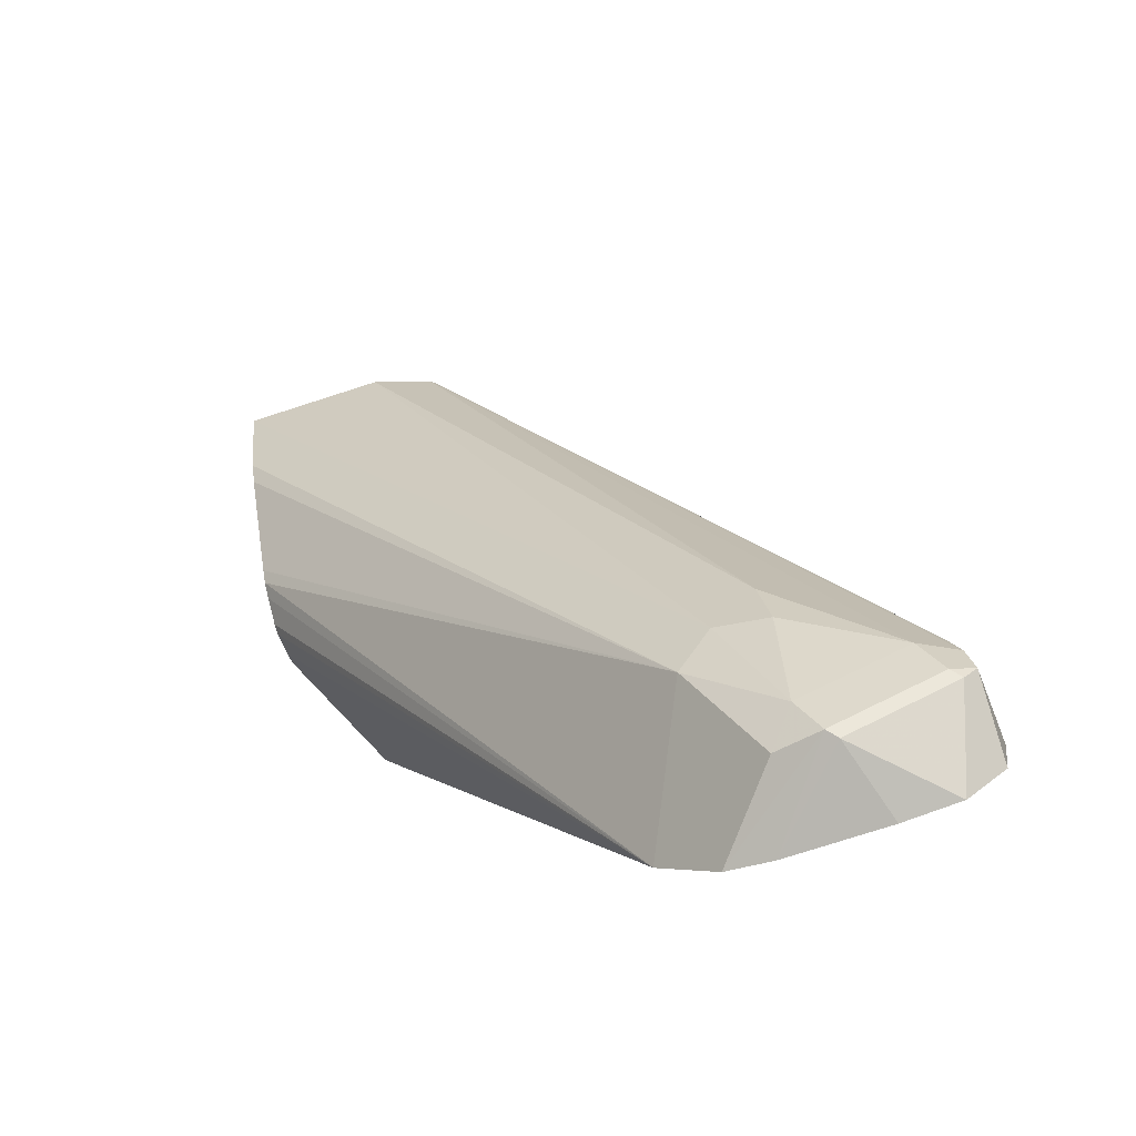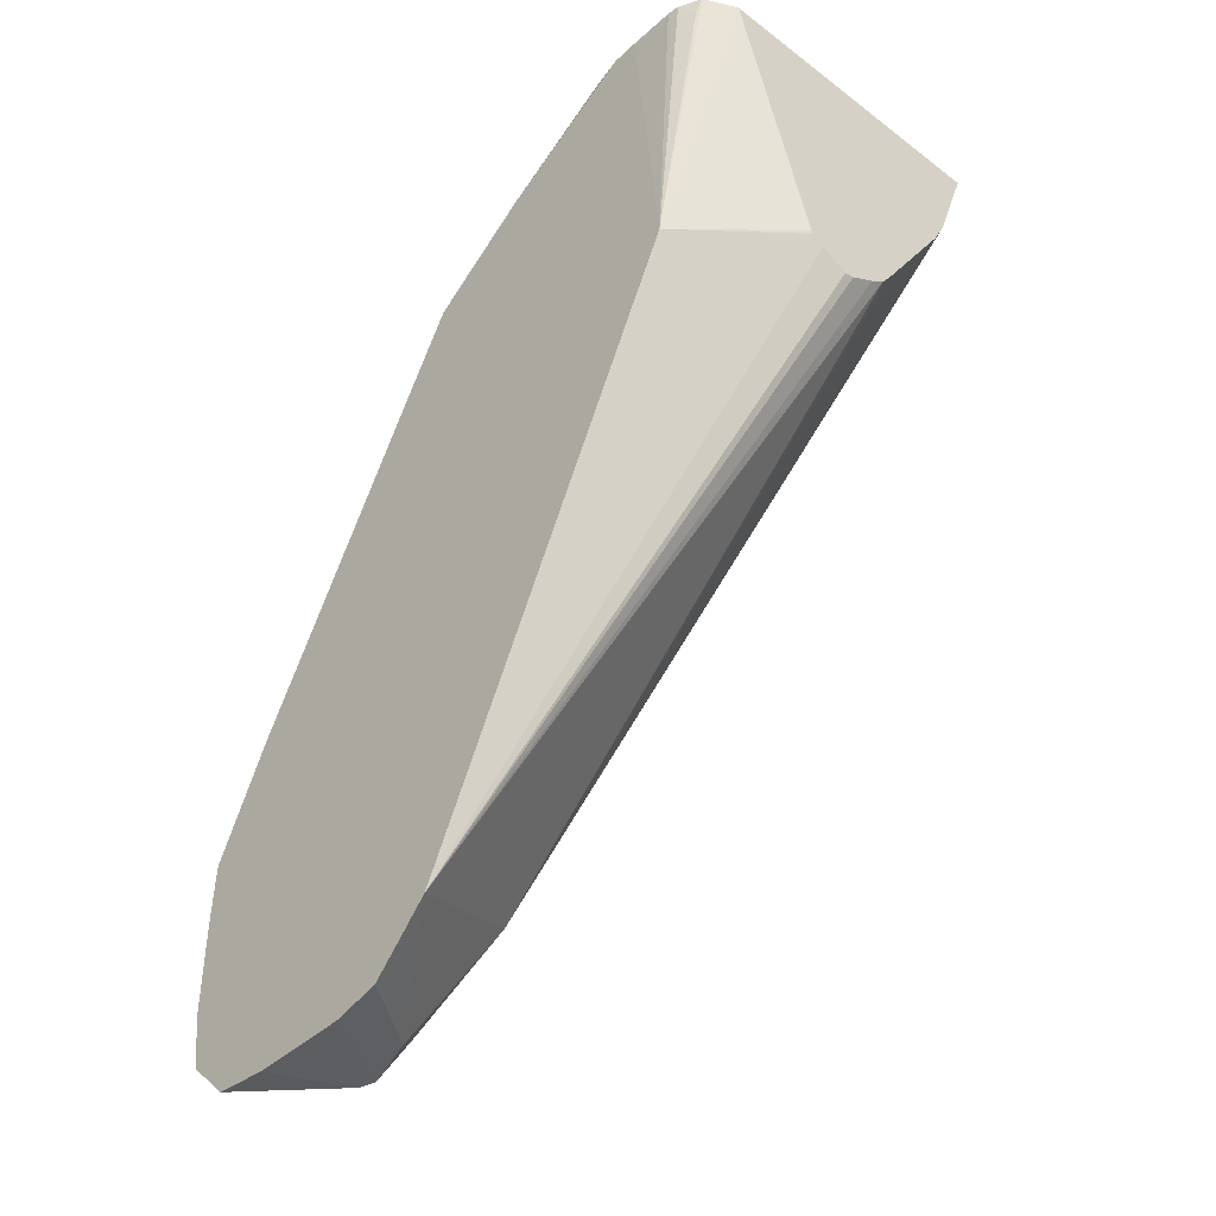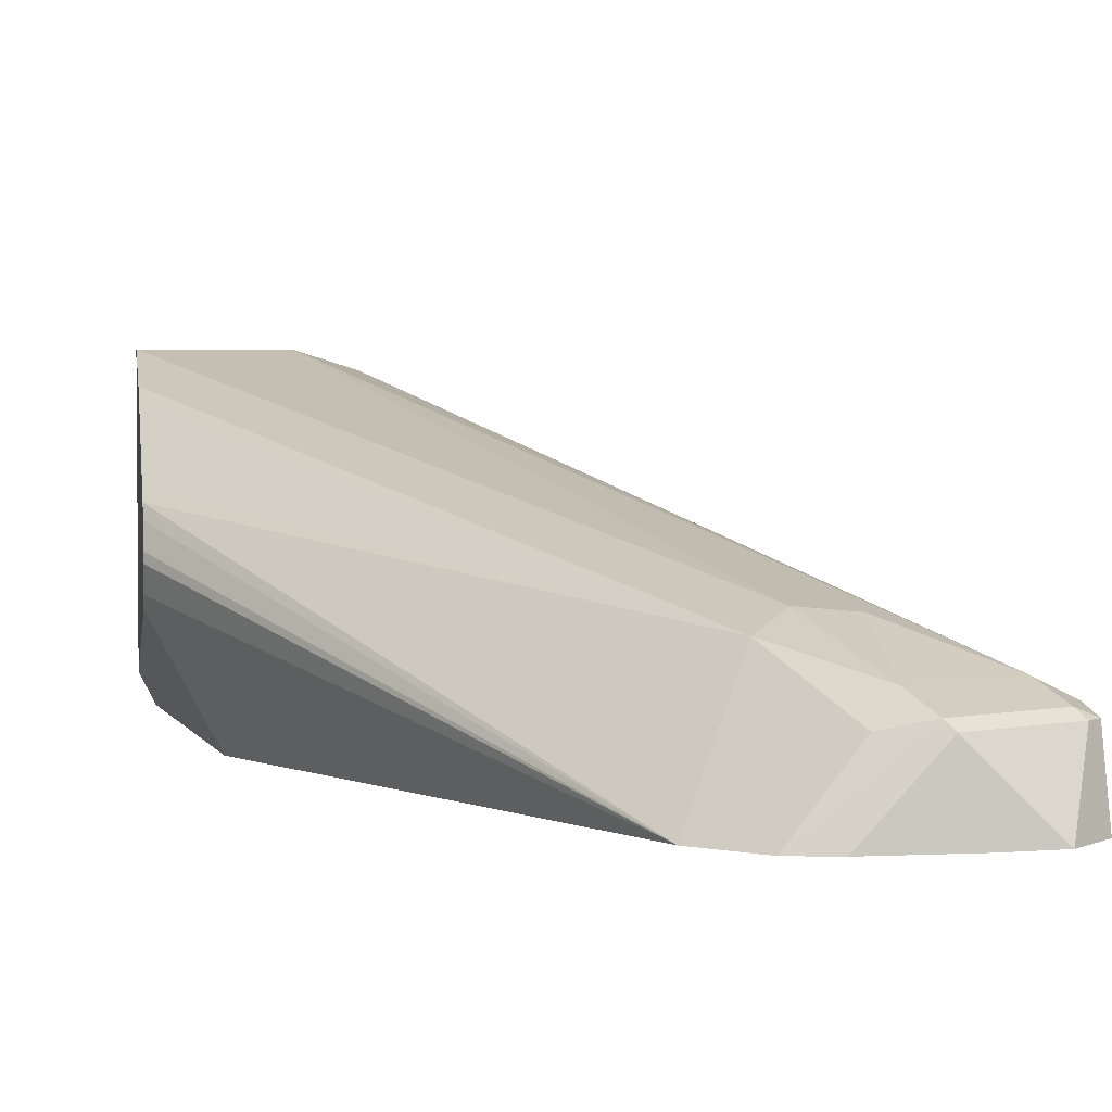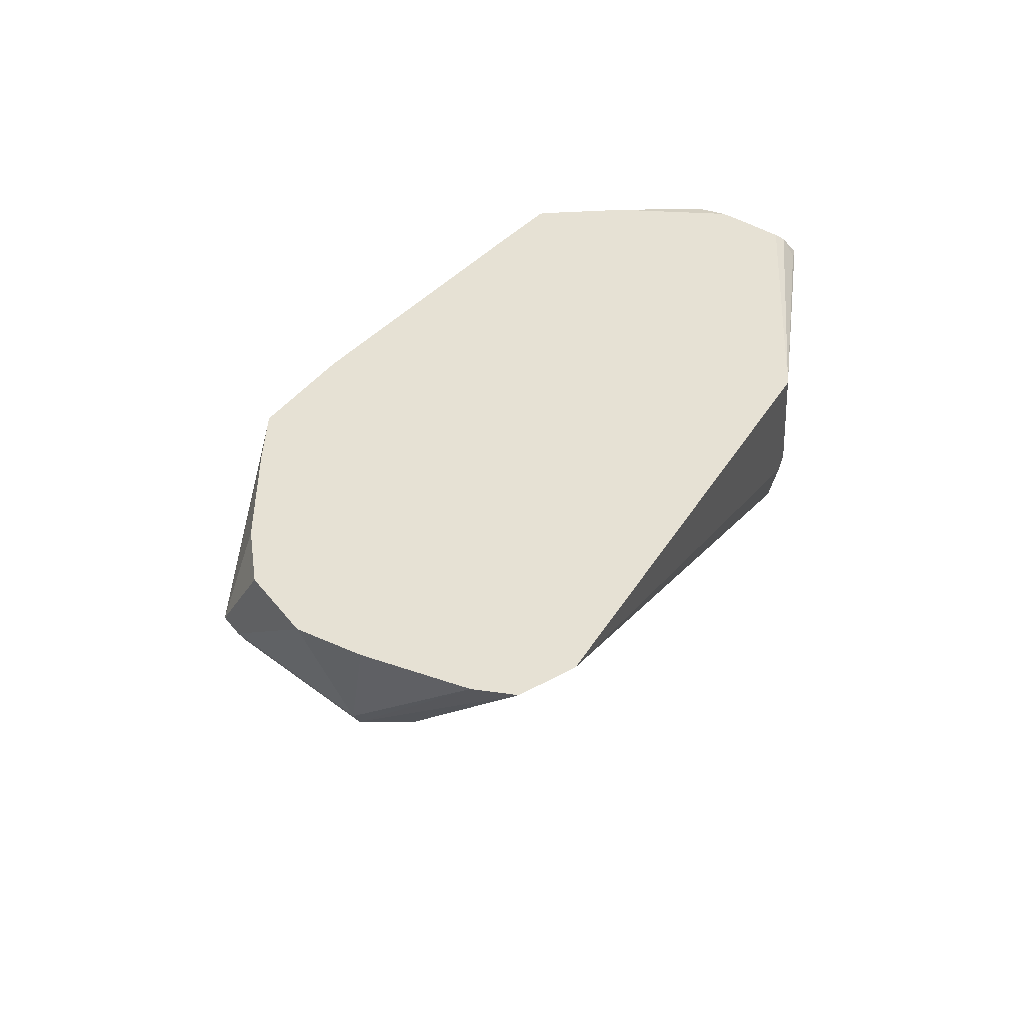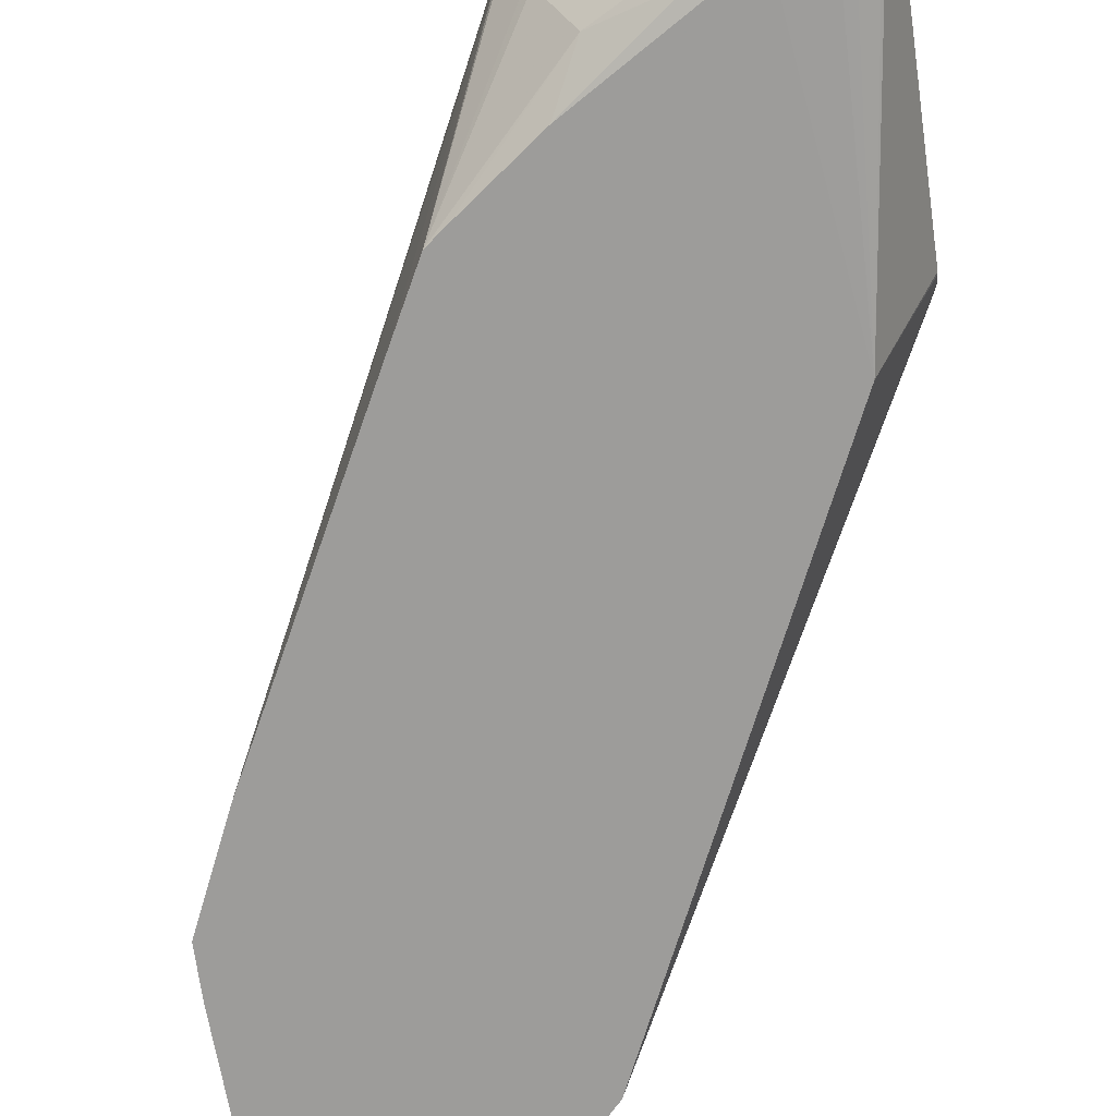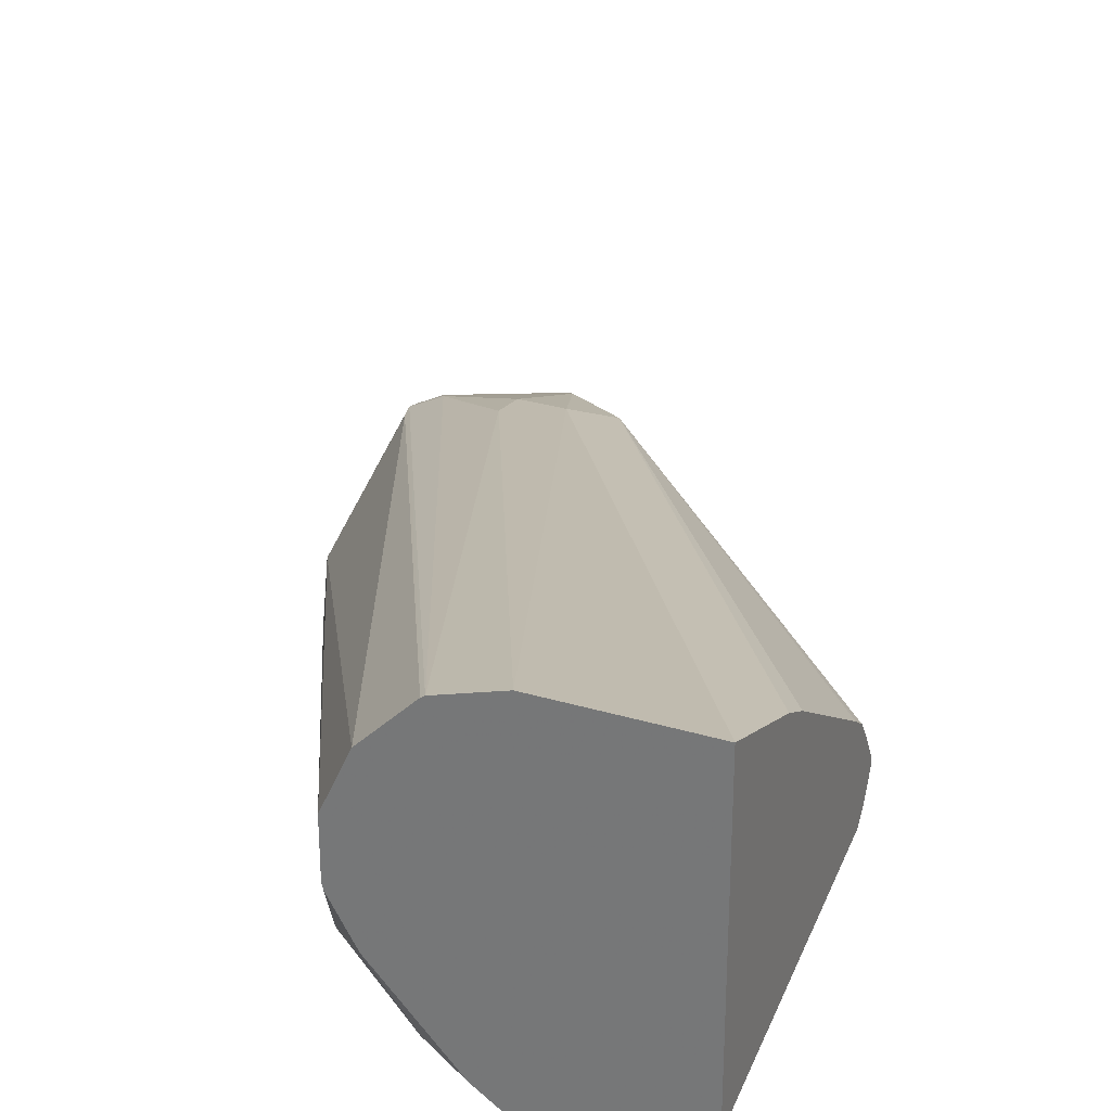
<metadata>
{"format":"obj","ext":"obj","renderer":"f3d","projection":"perspective","resolution":1024,"background":"white","views":[{"elev":-76.9,"azim":17.8,"up":"+Y"},{"elev":-42.6,"azim":-132.2,"up":"+Y"},{"elev":2.9,"azim":-9.4,"up":"+Z"},{"elev":-48.4,"azim":155.7,"up":"+Y"},{"elev":-70.0,"azim":-170.1,"up":"+Z"},{"elev":28.8,"azim":-155.9,"up":"+Z"}]}
</metadata>
<code>
v 0.6902 -0.2076 0.0624
v 0.6894 -0.1867 0.0624
v 0.6877 -0.2547 0.0917
v 0.6902 -0.2445 0.0624
v 0.6826 -0.2343 0.0968
v 0.686 -0.2445 0.0951
v 0.669 -0.146 0.0624
v 0.5582 0.05682 0.1426
v 0.548 0.05682 0.1646
v 0.6792 -0.2581 0.0951
v 0.6826 -0.2598 0.0917
v 0.6718 -0.2802 0.0624
v 0.6871 -0.2649 0.0624
v 0.5292 0.05682 0.1834
v 0.5279 0.05682 0.1843
v 0.6724 -0.2445 0.1019
v 0.6016 -0.02588 0.0624
v 0.5582 0.05682 0.1223
v 0.6385 -0.2784 0.0951
v 0.6419 -0.2802 0.0917
v 0.6508 -0.2827 0.0624
v 0.5051 0.05682 0.1914
v 0.6317 -0.2038 0.1223
v 0.6342 -0.2241 0.1172
v 0.6317 -0.2649 0.1019
v 0.5865 0.0006123 0.0624
v 0.5577 0.05682 0.1201
v 0.6215 -0.2751 0.0917
v 0.5972 -0.2789 0.0624
v 0.6138 -0.2827 0.0624
v 0.4506 0.05682 0.1914
v 0.6147 -0.2207 0.1189
v 0.6011 -0.2343 0.1121
v 0.5788 0.006096 0.0624
v 0.5366 0.04754 0.07472
v 0.5478 0.05682 0.1035
v 0.5499 0.05682 0.1068
v 0.5769 -0.2585 0.0624
v 0.4506 0.05682 0.07897
v 0.4506 0.02016 0.1783
v 0.4506 0.01018 0.1732
v 0.4506 -0.03372 0.145
v 0.4506 -0.03921 0.1411
v 0.548 0.0274 0.0624
v 0.5062 0.05682 0.06434
v 0.5184 0.05682 0.0725
v 0.4506 -0.04978 0.1223
v 0.4506 -0.04479 0.1123
v 0.475 -0.05479 0.0624
v 0.4506 -0.04313 0.1356
v 0.4506 -0.04884 0.1261
v 0.4565 0.05682 0.06721
v 0.4506 -0.04054 0.1073
v 0.4954 0.05682 0.0624
v 0.4506 -0.04157 0.1082
v 0.4585 0.05093 0.06622
v 0.4644 0.05682 0.06329
v 0.4687 0.05682 0.06275
v 0.4857 0.05682 0.0624
f 25 33 28
f 31 48 47
f 31 55 48
f 31 39 53
f 28 33 38
f 28 38 29
f 26 37 27
f 26 36 37
f 26 35 36
f 26 34 35
f 31 47 51
f 31 53 55
f 19 25 28
f 24 32 25
f 23 32 24
f 22 32 23
f 22 31 32
f 20 30 21
f 19 30 20
f 19 29 30
f 19 28 29
f 18 26 27
f 17 26 18
f 16 24 25
f 31 51 50
f 25 32 33
f 31 50 43
f 38 50 51
f 31 42 41
f 16 23 24
f 52 57 56
f 49 58 59
f 49 57 58
f 49 56 57
f 49 52 56
f 49 55 53
f 48 55 49
f 44 54 45
f 39 49 53
f 39 52 49
f 38 51 47
f 31 43 42
f 38 43 50
f 38 47 48
f 35 46 36
f 35 45 46
f 35 44 45
f 34 44 35
f 33 43 38
f 33 42 43
f 33 41 42
f 33 40 41
f 31 33 32
f 31 40 33
f 31 41 40
f 38 48 49
f 15 23 16
f 8 27 37
f 12 20 21
f 3 10 11
f 3 16 10
f 3 6 16
f 2 9 5
f 2 8 9
f 2 7 8
f 2 6 3
f 2 5 6
f 1 7 2
f 1 17 7
f 1 26 17
f 1 34 26
f 1 44 34
f 1 54 44
f 1 59 54
f 1 49 59
f 1 38 49
f 1 29 38
f 1 30 29
f 1 21 30
f 15 22 23
f 1 13 12
f 1 4 13
f 1 3 4
f 1 2 3
f 3 11 12
f 3 12 13
f 1 12 21
f 5 9 14
f 3 13 4
f 11 20 12
f 10 25 19
f 10 20 11
f 10 19 20
f 8 14 9
f 8 15 14
f 8 22 15
f 8 31 22
f 8 39 31
f 8 52 39
f 8 57 52
f 8 58 57
f 10 16 25
f 8 54 59
f 8 59 58
f 6 14 15
f 7 17 18
f 7 18 8
f 8 18 27
f 6 15 16
f 8 37 36
f 8 36 46
f 8 46 45
f 8 45 54
f 5 14 6

</code>
